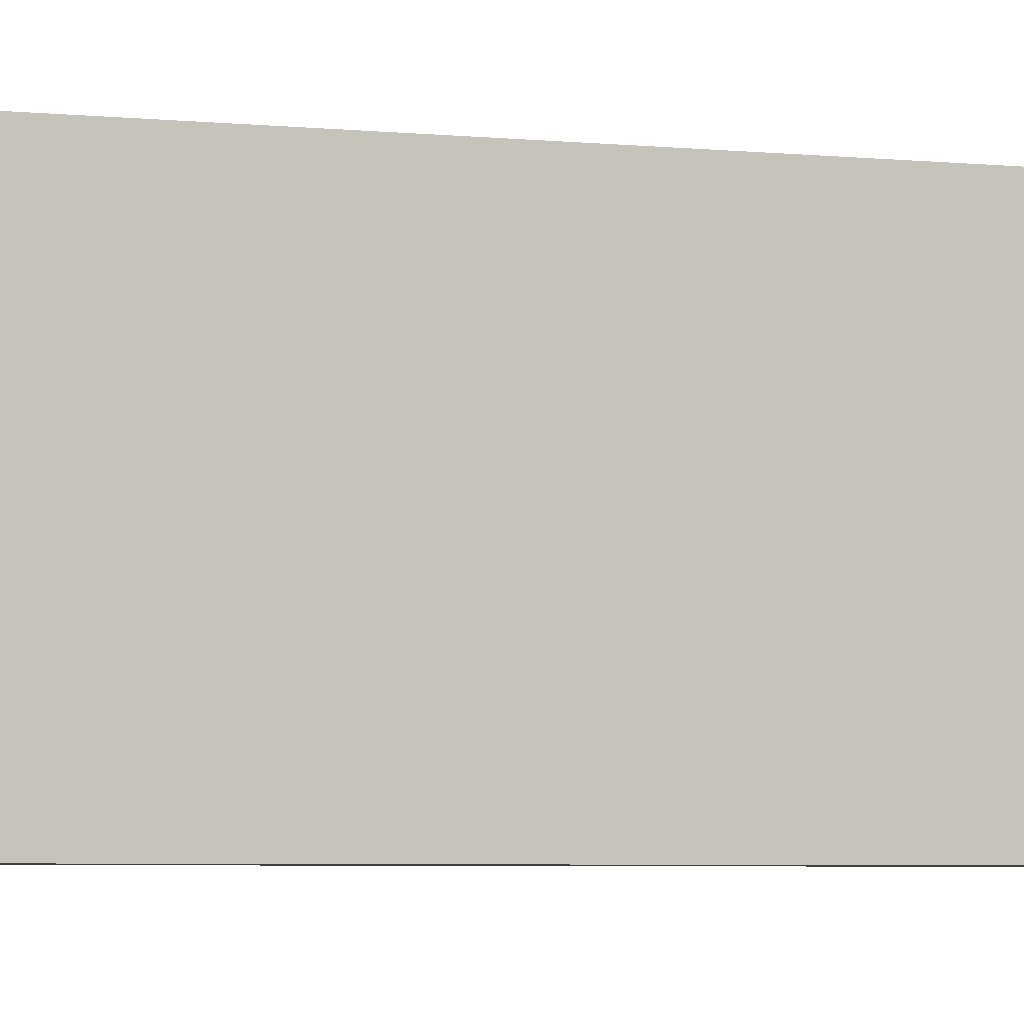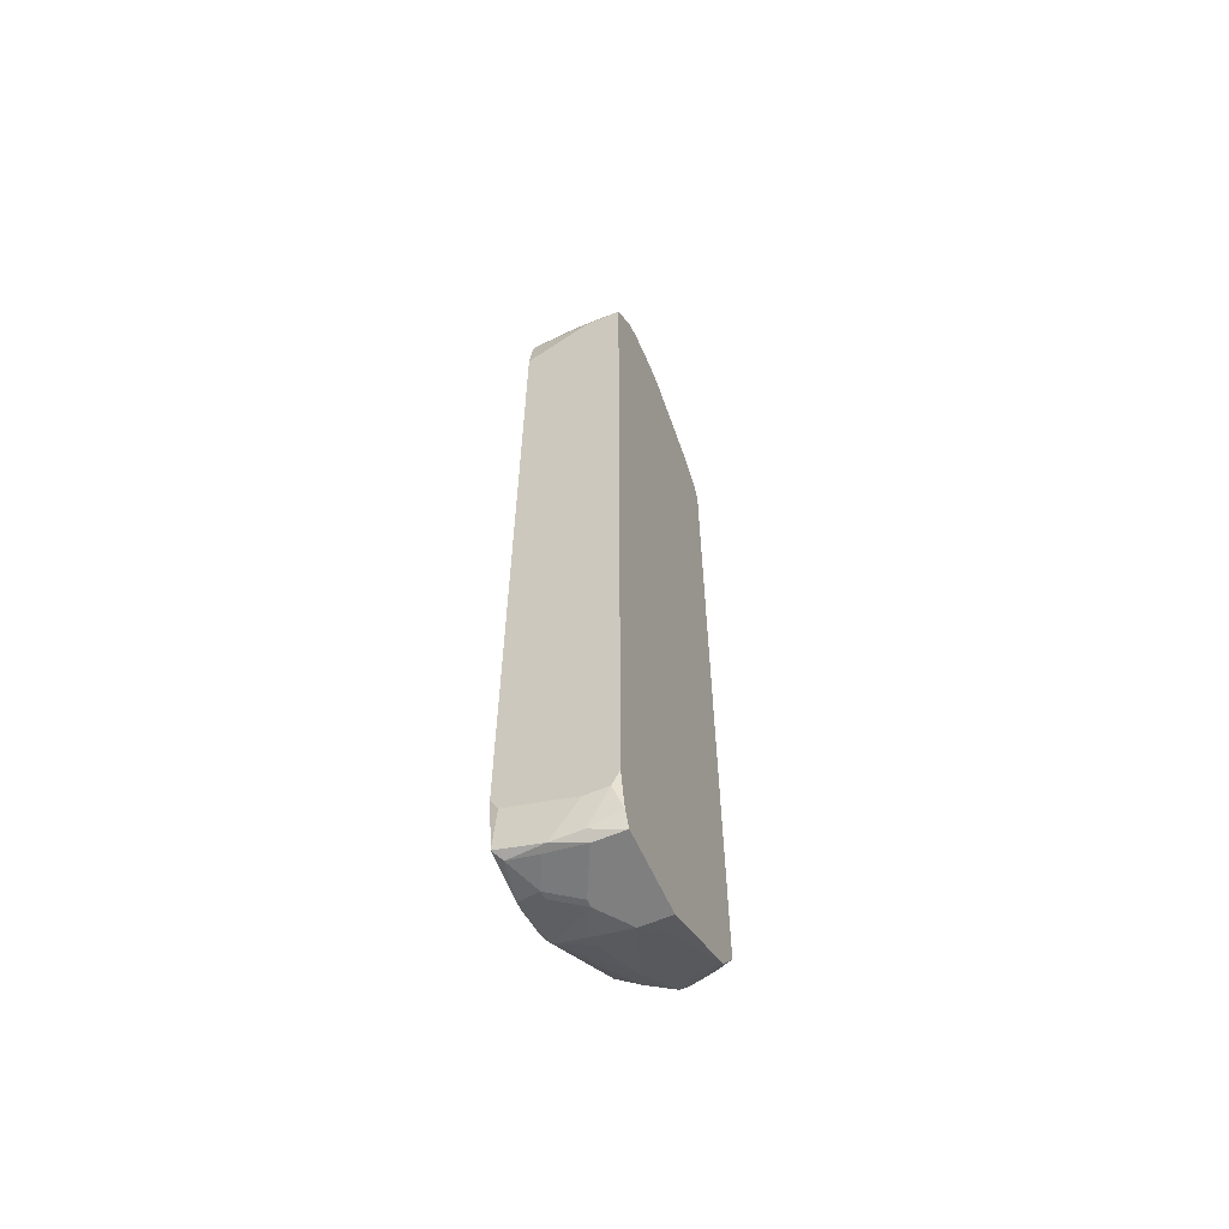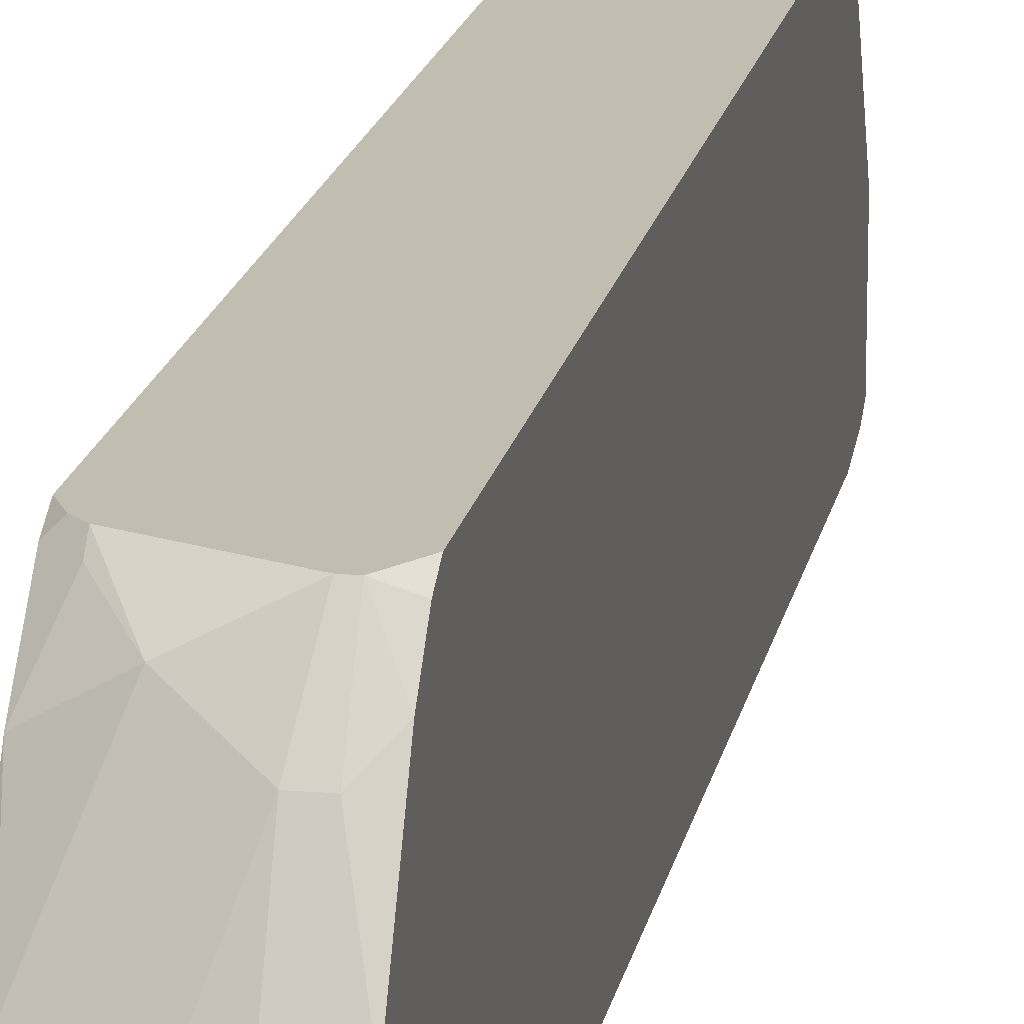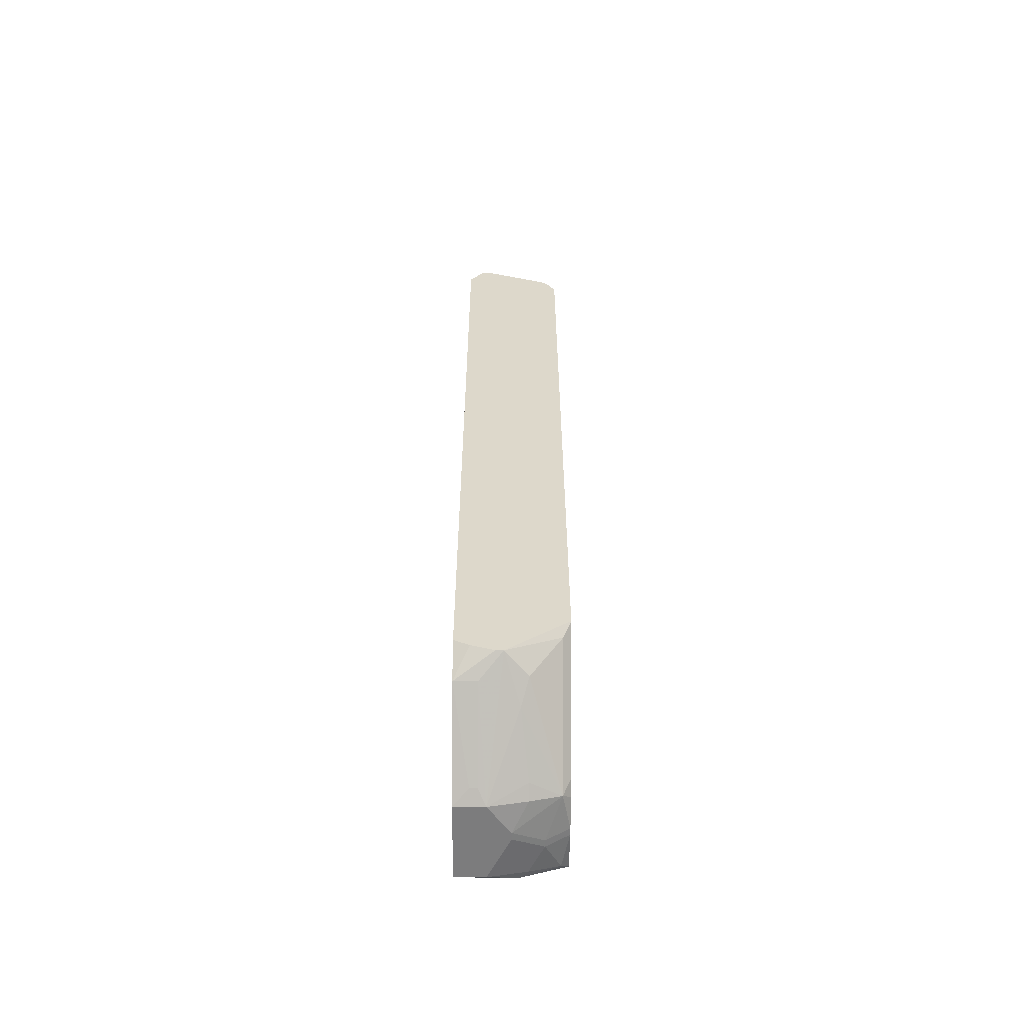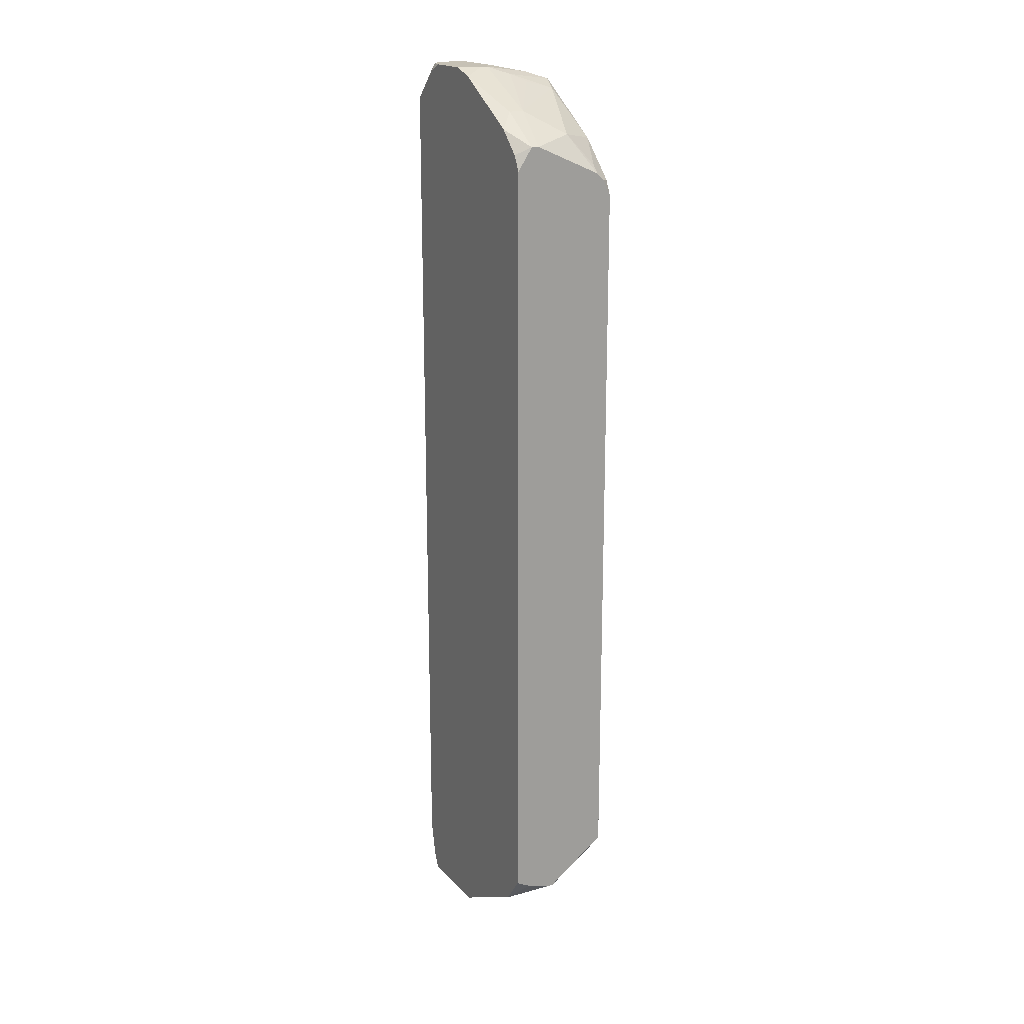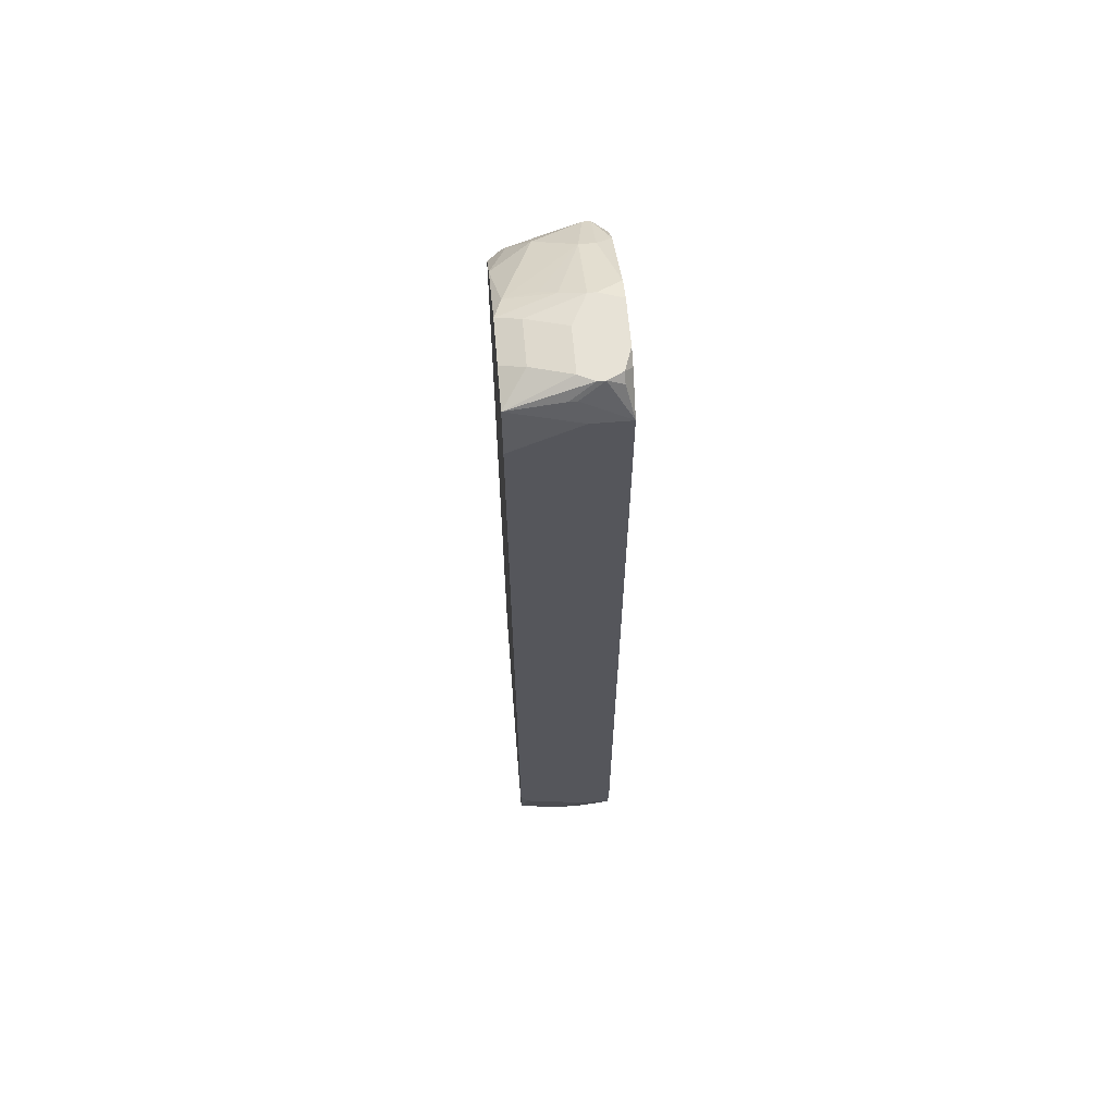
<metadata>
{"format":"obj","ext":"obj","renderer":"f3d","projection":"perspective","resolution":1024,"background":"white","views":[{"elev":-3.5,"azim":65.8,"up":"+Z"},{"elev":-59.7,"azim":-156.3,"up":"+Y"},{"elev":16.8,"azim":-169.9,"up":"+Z"},{"elev":-58.8,"azim":-0.3,"up":"+Y"},{"elev":18.8,"azim":-28.7,"up":"+Y"},{"elev":63.1,"azim":175.2,"up":"+Y"}]}
</metadata>
<code>
v -0.0001495 -0.1546 -0.07388
v 0.03367 0.1498 -0.04972
v 0.03367 0.1498 -0.06422
v 0.03367 0.1474 -0.07629
v 0.03367 0.1329 -0.02315
v 0.03367 0.1305 -0.07871
v 0.03367 0.1208 -0.01107
v 0.03367 0.116 -0.008652
v 0.03367 -0.1184 -0.008652
v 0.03367 -0.1305 -0.07871
v 0.03367 -0.1449 -0.04489
v 0.03367 -0.1474 -0.04972
v 0.03367 -0.1474 -0.07629
v 0.03367 -0.1498 -0.05938
v 0.03367 -0.1498 -0.0618
v 0.03126 0.1474 -0.04247
v 0.03126 0.1208 -0.008652
v 0.03126 -0.1232 -0.01107
v 0.03126 -0.1353 -0.07871
v 0.03126 -0.1498 -0.04731
v -0.0001495 -0.1546 -0.04731
v 0.03126 -0.1498 -0.07388
v 0.02884 0.1256 -0.01107
v 0.02884 0.1232 -0.008652
v 0.02642 0.1522 -0.05214
v 0.02642 0.1522 -0.06663
v 0.02642 -0.1522 -0.0618
v 0.02642 -0.1522 -0.06422
v 0.02159 0.1498 -0.04247
v 0.02159 0.1353 -0.0159
v 0.02159 -0.1353 -0.0159
v 0.02159 -0.1498 -0.04247
v 0.02159 -0.1522 -0.04731
v 0.02159 -0.1522 -0.07388
v 0.01918 0.1305 -0.01107
v 0.01918 -0.1401 -0.02315
v 0.01918 -0.1522 -0.07629
v 0.01676 0.1522 -0.04489
v 0.01435 0.1498 -0.07629
v 0.01676 0.1498 -0.07629
v -0.0001495 -0.1498 -0.07629
v 0.01676 -0.1546 -0.05697
v 0.01676 -0.1546 -0.05938
v 0.01435 0.1546 -0.05697
v 0.01435 0.1546 -0.07146
v 0.01435 -0.1329 -0.008652
v 0.01193 -0.1329 -0.008652
v 0.01193 0.1425 -0.07871
v 0.009514 -0.1522 -0.07629
v 0.007098 0.1546 -0.04731
v 0.009514 0.1546 -0.04731
v 0.007098 0.1546 -0.07388
v 0.009514 0.1546 -0.07388
v 0.009514 0.1425 -0.02315
v 0.009514 -0.1425 -0.07871
v 0.009514 -0.1546 -0.04731
v 0.009514 -0.1546 -0.07388
v 0.004682 0.1425 -0.02315
v 0.004682 0.1329 -0.008652
v 0.007098 0.1329 -0.008652
v 0.004682 -0.1305 -0.008652
v 0.007098 -0.1377 -0.0159
v 0.007098 -0.1522 -0.04247
v 0.004682 -0.1522 -0.04247
v 0.002266 0.1546 -0.07146
v 0.002266 0.1522 -0.07388
v 0.002266 -0.1425 -0.07871
v -0.0001495 0.1546 -0.04972
v -0.0001495 0.1546 -0.06422
v -0.0001495 0.1522 -0.04247
v -0.0001495 0.1522 -0.06905
v -0.0001495 0.1425 -0.07871
v -0.0001495 0.1377 -0.01832
v -0.0001495 0.1305 -0.01107
v -0.0001495 0.1256 -0.008652
v -0.0001495 -0.128 -0.008652
v -0.0001495 -0.1377 -0.0159
v -0.0001495 -0.1377 -0.07871
f 4 6 48
f 61 76 77
f 64 77 21
f 62 56 46
f 54 51 70
f 54 70 58
f 50 68 70
f 50 70 51
f 73 59 58
f 73 58 70
f 11 9 20
f 11 20 12
f 18 31 20
f 18 20 9
f 18 9 46
f 18 46 31
f 36 31 46
f 36 46 56
f 36 20 31
f 14 12 20
f 33 42 20
f 33 56 42
f 57 43 42
f 57 42 56
f 57 56 21
f 57 21 1
f 19 10 13
f 22 37 13
f 22 13 15
f 71 69 65
f 44 51 25
f 47 61 77
f 47 77 62
f 47 62 46
f 63 62 77
f 63 77 64
f 63 64 21
f 63 21 56
f 63 56 62
f 74 75 59
f 74 59 73
f 32 33 20
f 32 20 36
f 32 36 56
f 32 56 33
f 28 22 15
f 66 72 71
f 66 71 65
f 40 4 48
f 40 48 72
f 40 72 39
f 26 3 4
f 26 4 45
f 26 45 44
f 26 44 25
f 26 25 2
f 26 2 3
f 55 67 78
f 55 78 72
f 55 72 48
f 55 48 6
f 55 6 10
f 55 10 19
f 55 19 13
f 55 13 37
f 49 67 55
f 49 55 37
f 49 37 57
f 49 57 1
f 41 67 49
f 41 49 1
f 41 1 21
f 41 21 77
f 41 77 76
f 41 76 75
f 41 75 74
f 41 74 73
f 41 73 70
f 41 70 68
f 41 68 69
f 41 69 71
f 41 71 72
f 41 72 78
f 41 78 67
f 38 2 25
f 38 25 51
f 38 51 54
f 38 54 29
f 27 28 15
f 27 15 14
f 27 14 20
f 27 20 42
f 27 42 43
f 27 43 28
f 34 28 43
f 34 43 57
f 34 57 37
f 34 37 22
f 34 22 28
f 52 39 72
f 52 72 66
f 52 66 65
f 60 54 58
f 60 58 59
f 53 52 65
f 53 65 69
f 53 69 68
f 53 68 50
f 53 50 51
f 53 51 44
f 53 44 45
f 53 45 4
f 53 4 40
f 53 40 39
f 53 39 52
f 35 60 24
f 7 5 24
f 7 8 9
f 7 9 11
f 7 11 12
f 7 12 14
f 7 14 15
f 7 15 13
f 7 13 10
f 7 10 6
f 7 6 4
f 7 4 3
f 7 3 2
f 7 2 5
f 16 5 2
f 16 2 38
f 16 38 29
f 16 29 54
f 30 5 16
f 30 16 54
f 30 54 60
f 30 60 35
f 30 35 24
f 17 7 24
f 17 24 60
f 17 60 59
f 17 59 75
f 17 75 76
f 17 76 61
f 17 61 47
f 17 47 46
f 17 46 9
f 17 9 8
f 17 8 7
f 23 30 24
f 23 24 5
f 23 5 30

</code>
